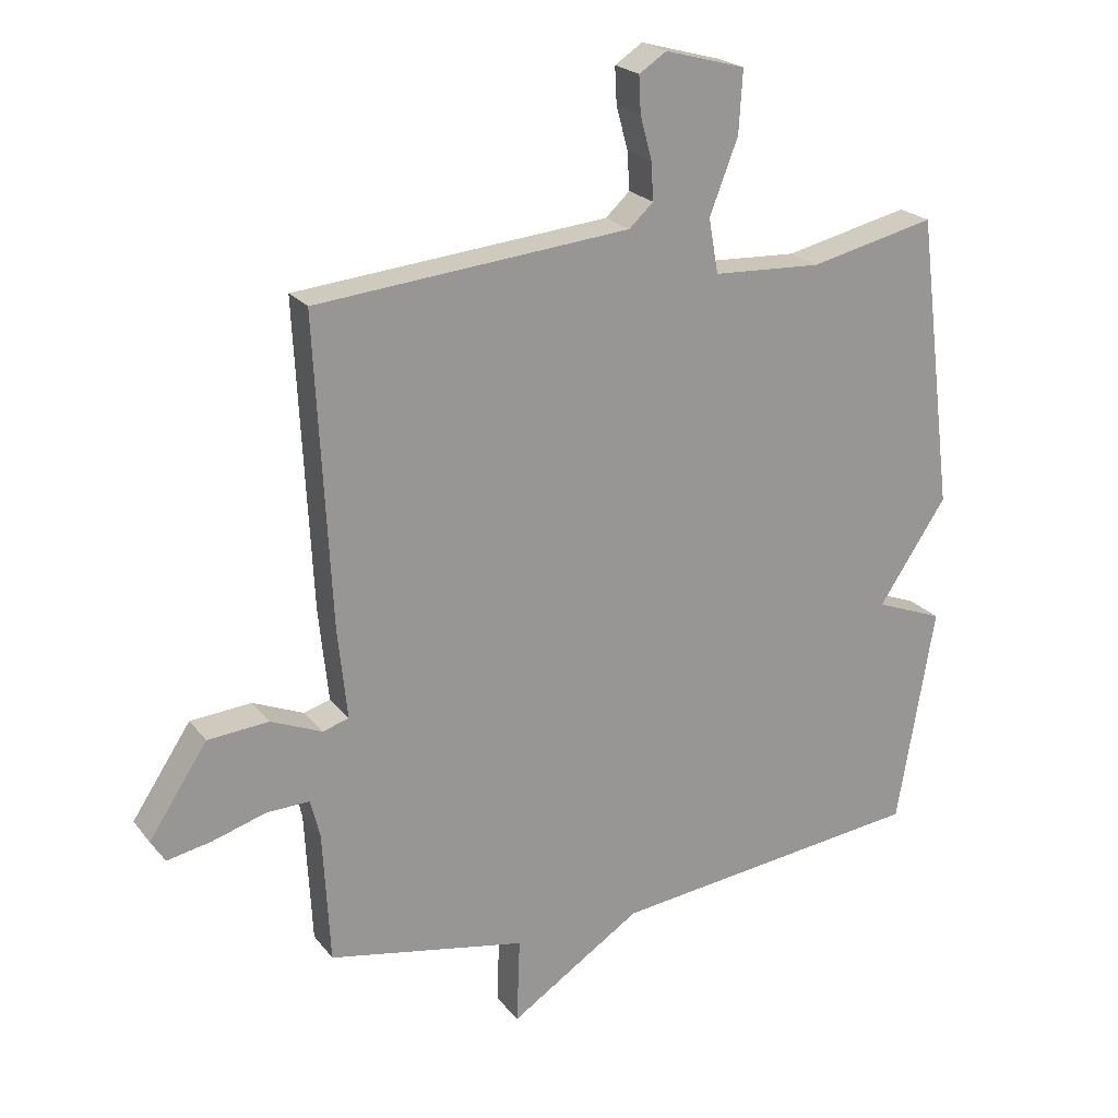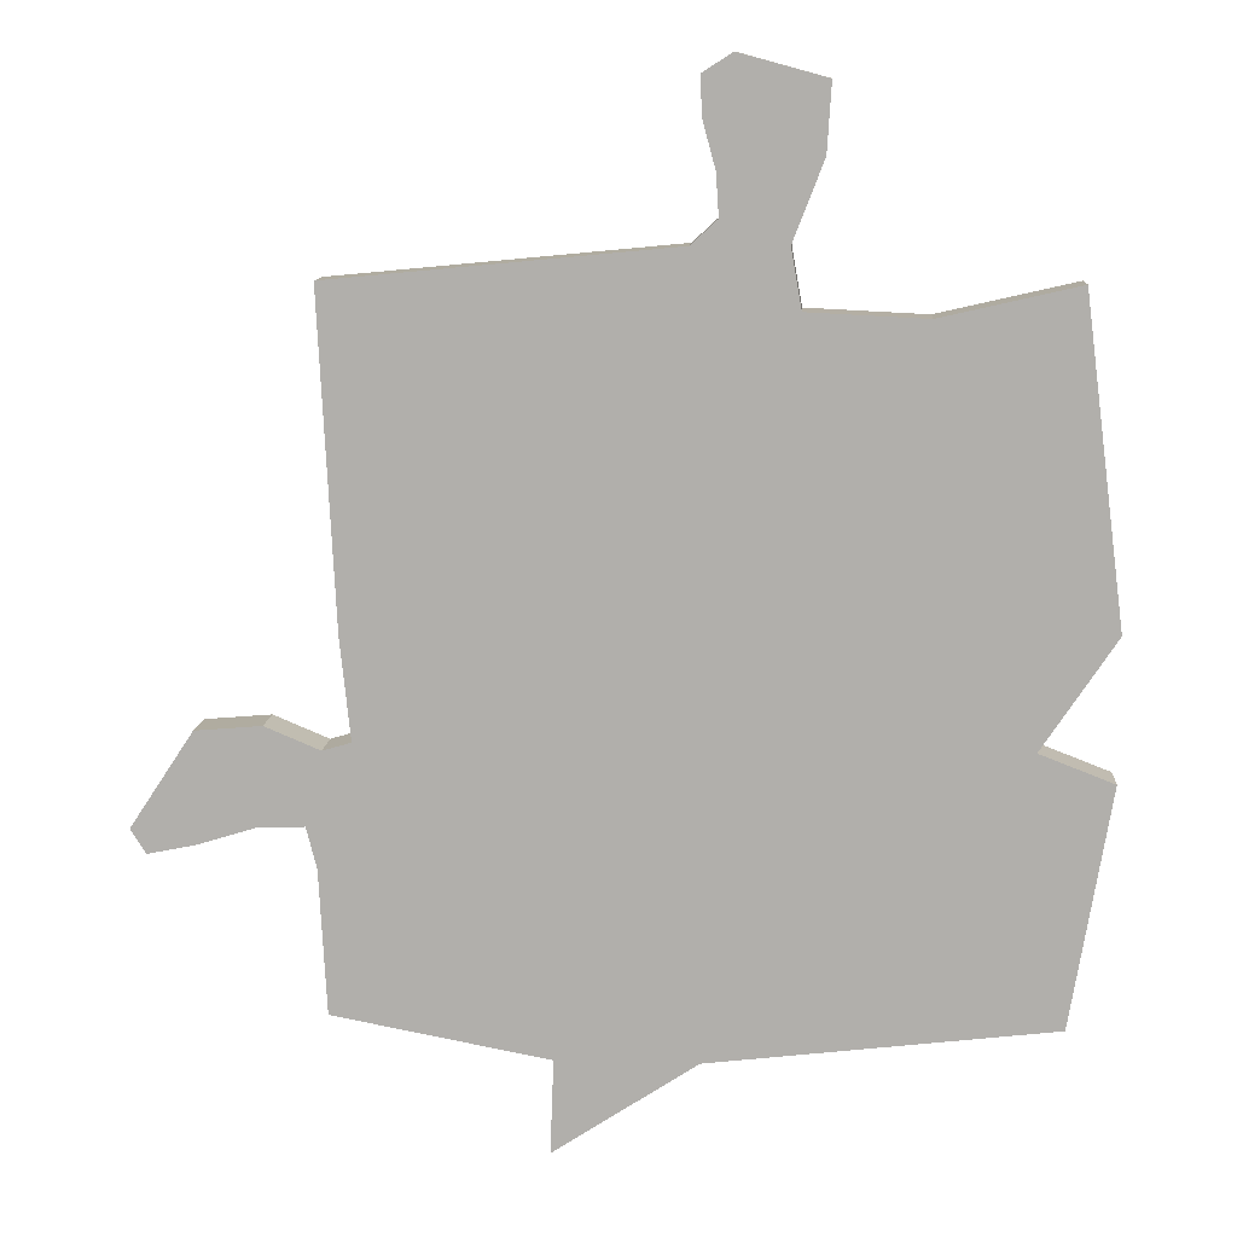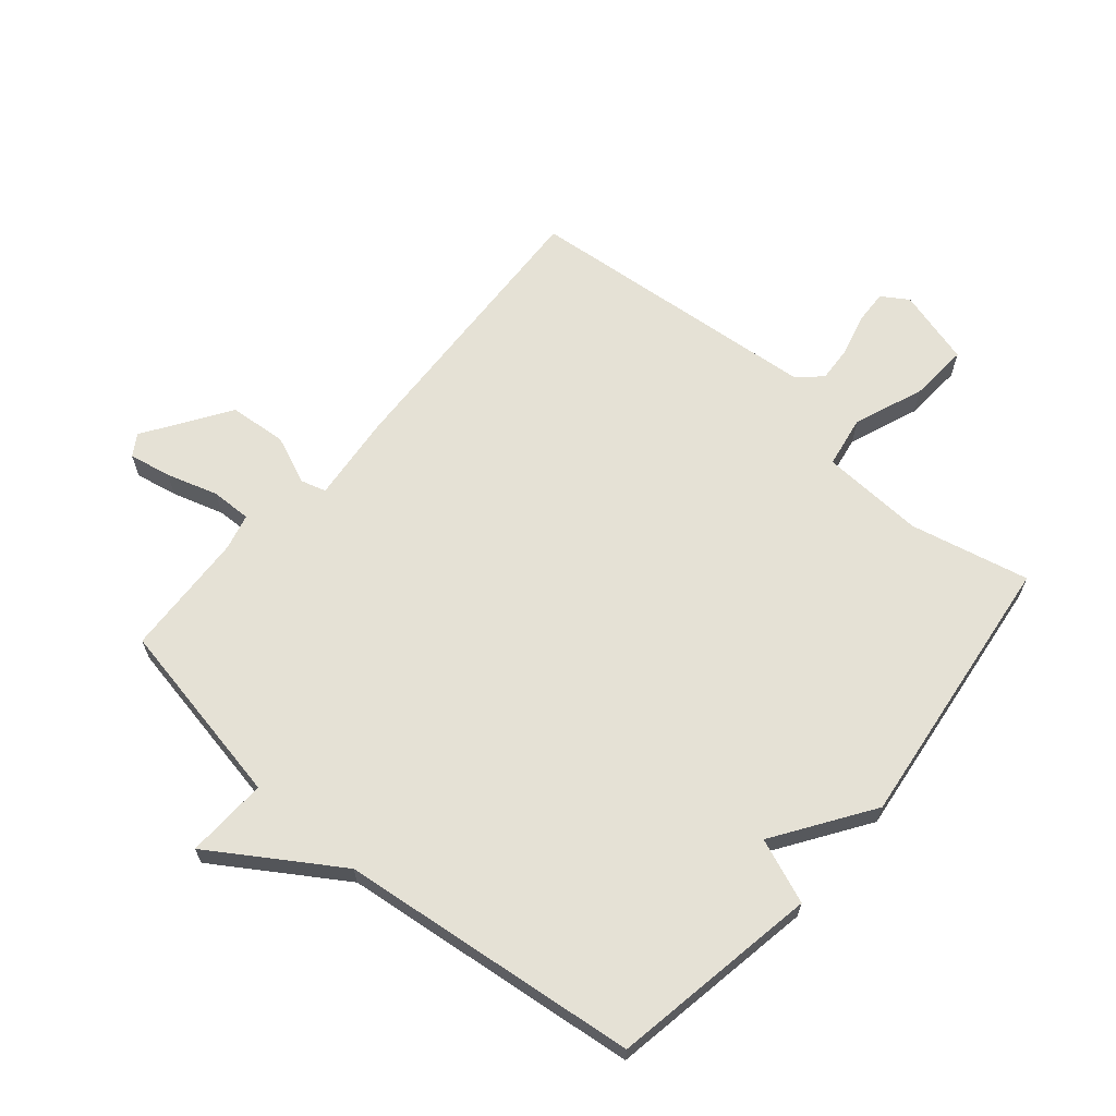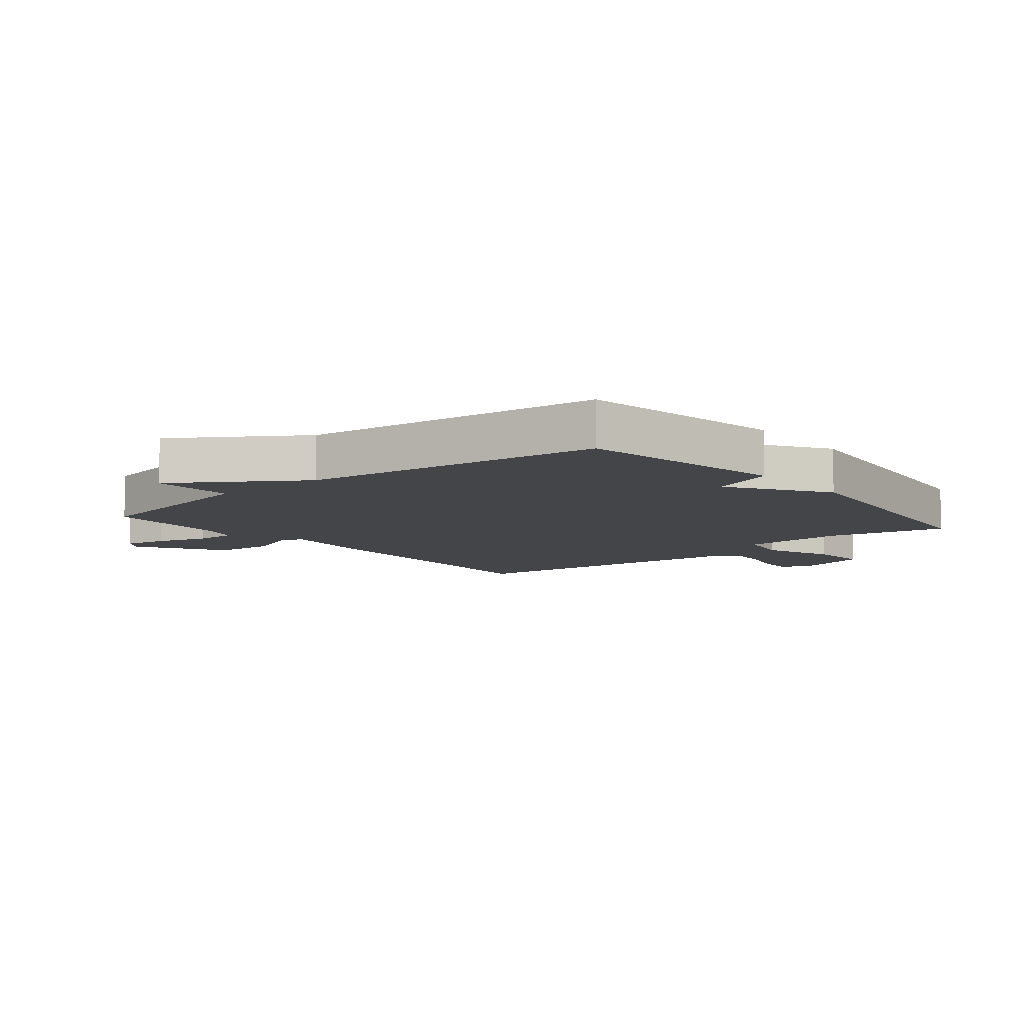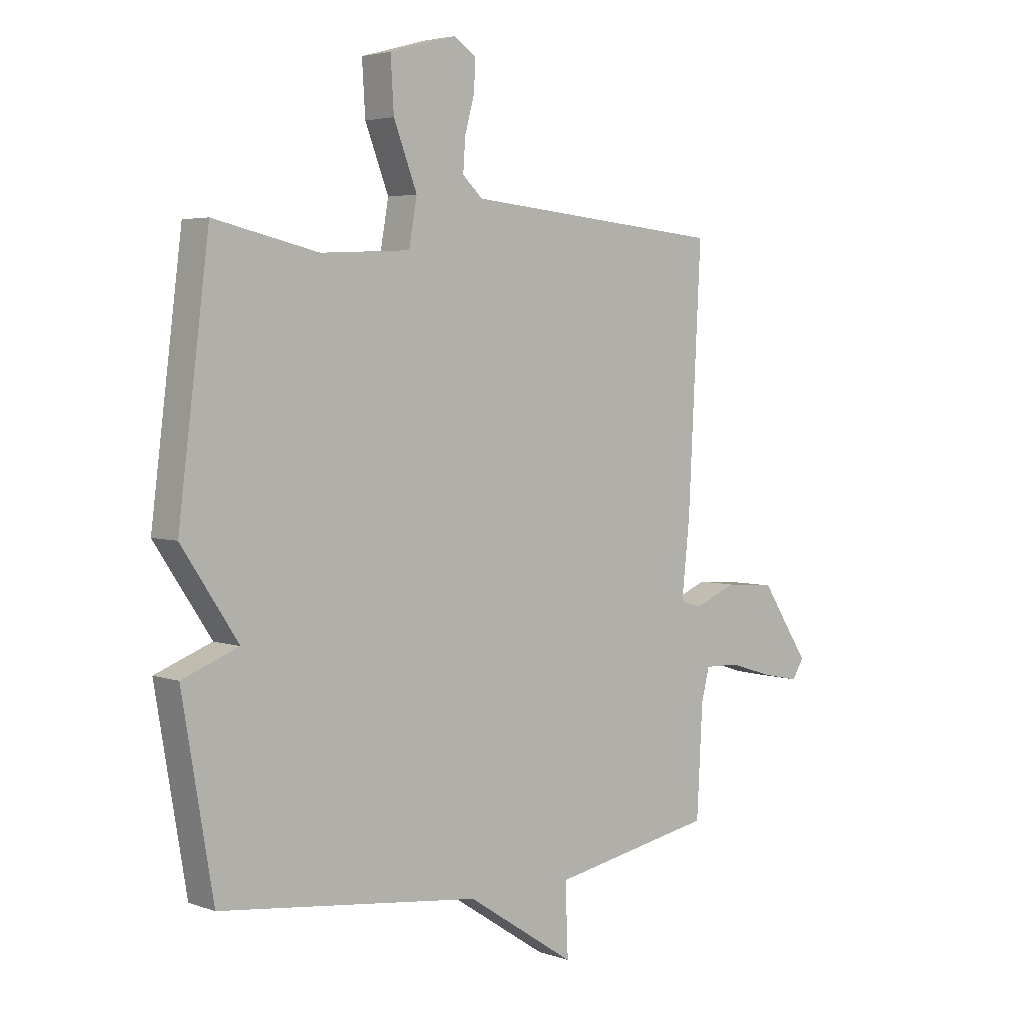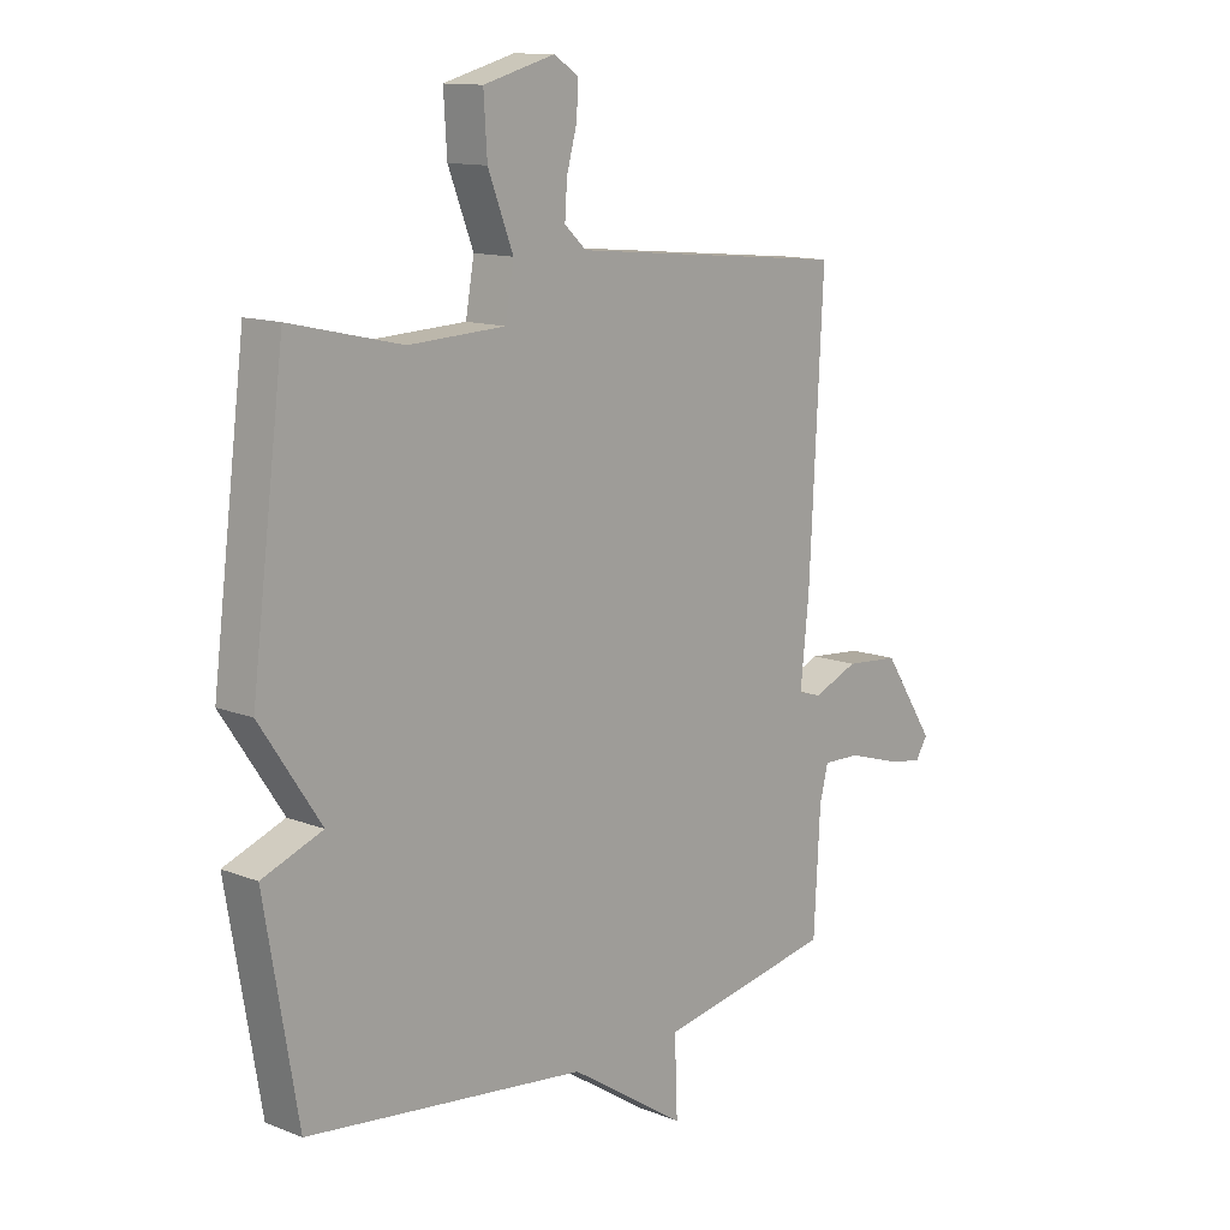
<metadata>
{"format":"obj","ext":"obj","renderer":"f3d","projection":"perspective","resolution":1024,"background":"white","views":[{"elev":21.9,"azim":152.7,"up":"+Z"},{"elev":10.9,"azim":-176.1,"up":"+Z"},{"elev":65.1,"azim":-139.4,"up":"+Y"},{"elev":-8.8,"azim":-140.6,"up":"+Y"},{"elev":4.0,"azim":-41.4,"up":"+Z"},{"elev":12.6,"azim":-47.5,"up":"+Z"}]}
</metadata>
<code>
v 0.5 0.07 0.5
v 0.476 0.07 0.027
v 0.461 0.07 -0.117
v 0.502 0.07 -0.129
v 0.581 0.07 -0.096
v 0.676 0.07 -0.104
v 0.767 0.07 -0.242
v 0.745 0.07 -0.277
v 0.676 0.07 -0.263
v 0.592 0.07 -0.237
v 0.526 0.07 -0.235
v 0.511 0.07 -0.294
v 0.5 0.07 -0.5
v 0.191 0.07 -0.558
v 0.196 0.07 -0.692
v -0.009 0.07 -0.558
v -0.5 0.07 -0.5
v -0.558 0.07 -0.158
v -0.452 0.07 -0.117
v -0.558 0.07 0.042
v -0.5 0.07 0.5
v -0.304 0.07 0.455
v -0.135 0.07 0.463
v -0.12 0.07 0.548
v -0.164 0.07 0.662
v -0.17 0.07 0.759
v -0.045 0.07 0.793
v -0.002 0.07 0.765
v -0.005 0.07 0.708
v -0.023 0.07 0.642
v -0.027 0.07 0.582
v 0.011 0.07 0.547
v 0.5 0 0.5
v 0.476 0 0.027
v 0.461 0 -0.117
v 0.502 0 -0.129
v 0.581 0 -0.096
v 0.676 0 -0.104
v 0.767 0 -0.242
v 0.745 0 -0.277
v 0.676 0 -0.263
v 0.592 0 -0.237
v 0.526 0 -0.235
v 0.511 0 -0.294
v 0.5 0 -0.5
v 0.191 0 -0.558
v 0.196 0 -0.692
v -0.009 0 -0.558
v -0.5 0 -0.5
v -0.558 0 -0.158
v -0.452 0 -0.117
v -0.558 0 0.042
v -0.5 0 0.5
v -0.304 0 0.455
v -0.135 0 0.463
v -0.12 0 0.548
v -0.164 0 0.662
v -0.17 0 0.759
v -0.045 0 0.793
v -0.002 0 0.765
v -0.005 0 0.708
v -0.023 0 0.642
v -0.027 0 0.582
v 0.011 0 0.547
f 28 29 30
f 27 28 30
f 26 27 30
f 25 26 30
f 24 25 30
f 23 24 30 31
f 19 20 21 22
f 19 22 23
f 16 17 18 19
f 23 31 32
f 19 23 32
f 16 19 32
f 15 16 32
f 14 15 32
f 8 9 10
f 7 8 10
f 6 7 10
f 5 6 10
f 4 5 10
f 3 4 10 11
f 1 2 3
f 32 1 3
f 14 32 3
f 12 13 14 3
f 3 11 12
f 62 61 60
f 62 60 59
f 62 59 58
f 62 58 57
f 62 57 56
f 63 62 56 55
f 54 53 52 51
f 55 54 51
f 51 50 49 48
f 64 63 55
f 64 55 51
f 64 51 48
f 64 48 47
f 64 47 46
f 42 41 40
f 42 40 39
f 42 39 38
f 42 38 37
f 42 37 36
f 43 42 36 35
f 35 34 33
f 35 33 64
f 35 64 46
f 35 46 45 44
f 44 43 35
f 1 33 34 2
f 2 34 35 3
f 3 35 36 4
f 4 36 37 5
f 5 37 38 6
f 6 38 39 7
f 7 39 40 8
f 8 40 41 9
f 9 41 42 10
f 10 42 43 11
f 11 43 44 12
f 12 44 45 13
f 13 45 46 14
f 14 46 47 15
f 15 47 48 16
f 16 48 49 17
f 17 49 50 18
f 18 50 51 19
f 19 51 52 20
f 20 52 53 21
f 21 53 54 22
f 22 54 55 23
f 23 55 56 24
f 24 56 57 25
f 25 57 58 26
f 26 58 59 27
f 27 59 60 28
f 28 60 61 29
f 29 61 62 30
f 30 62 63 31
f 31 63 64 32
f 32 64 33 1

</code>
